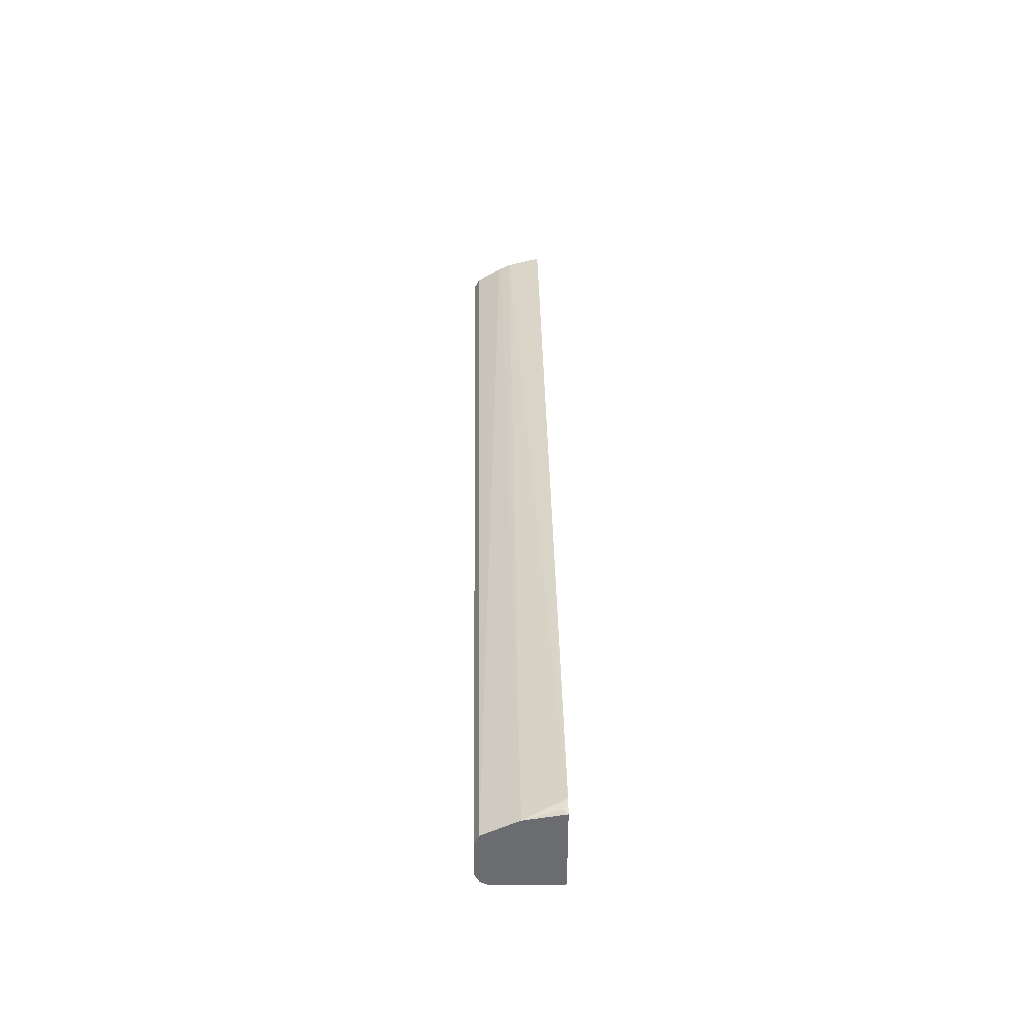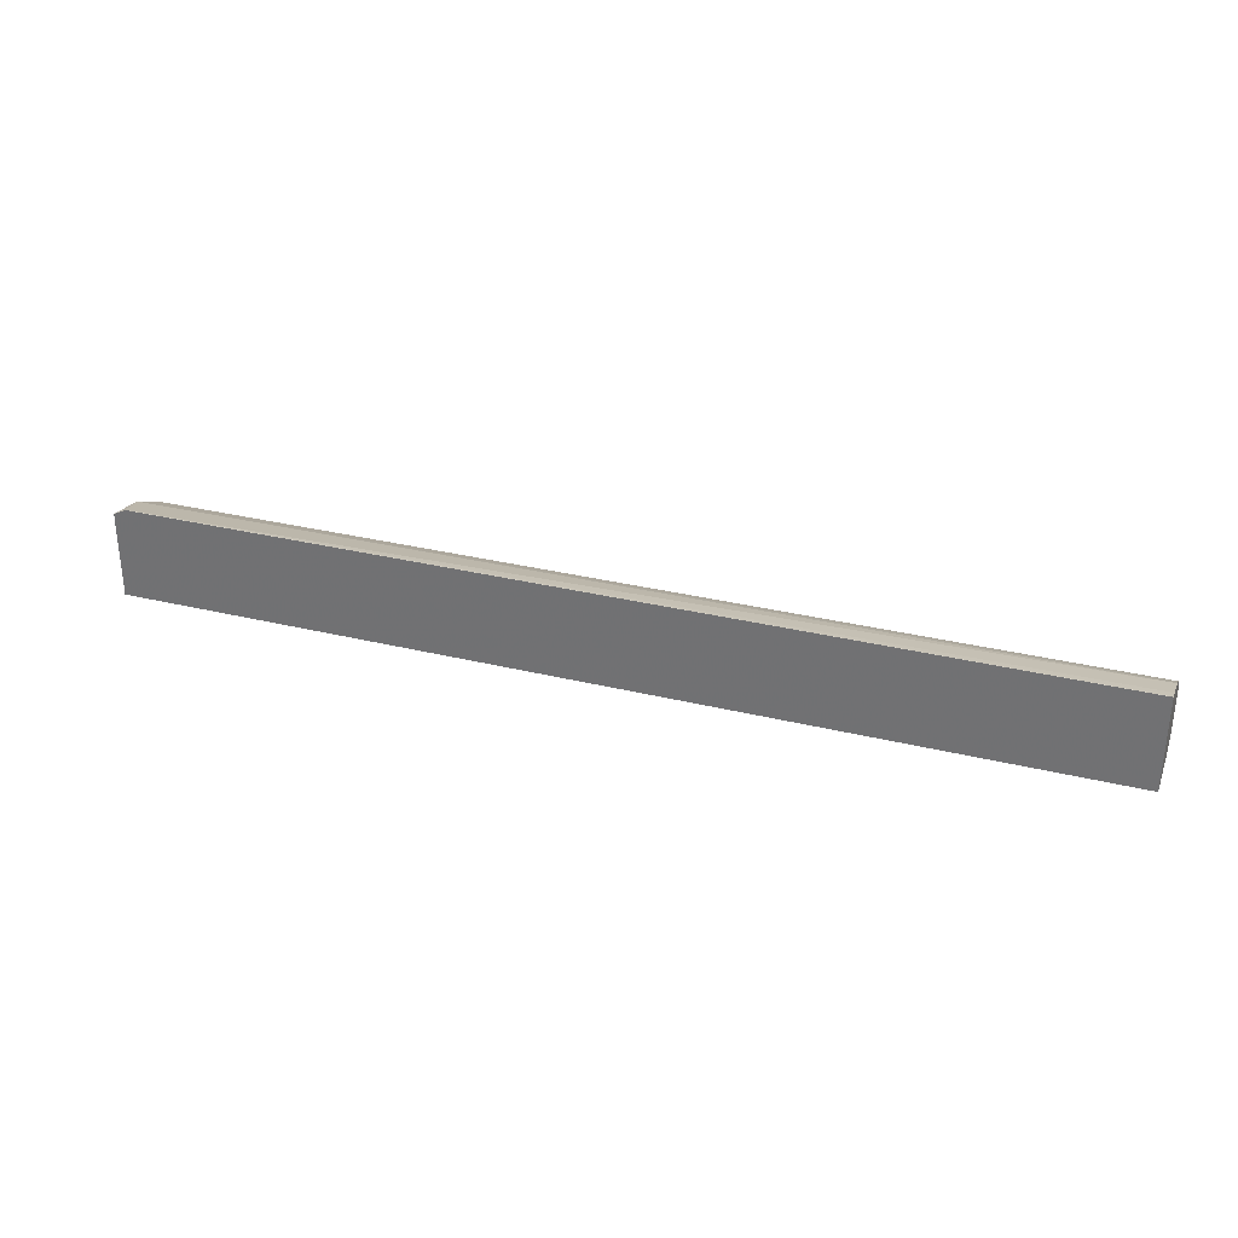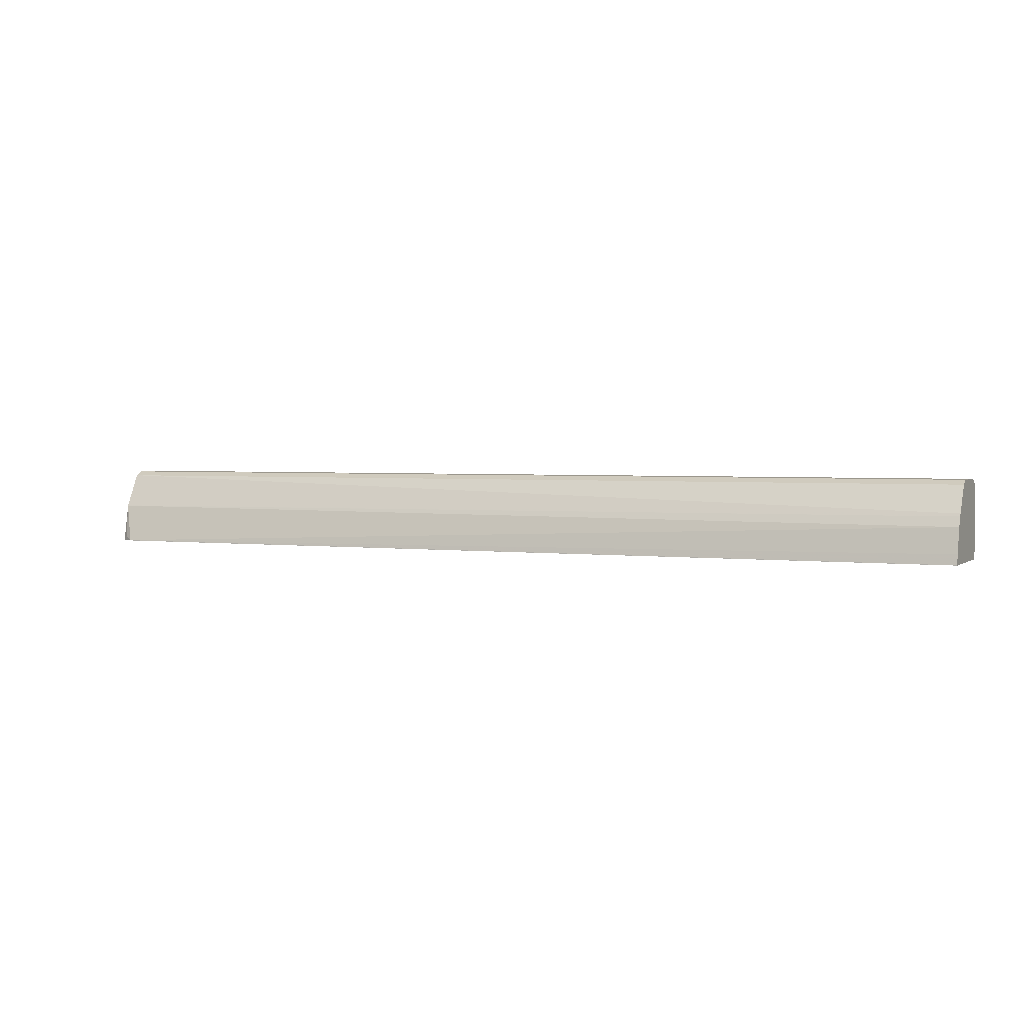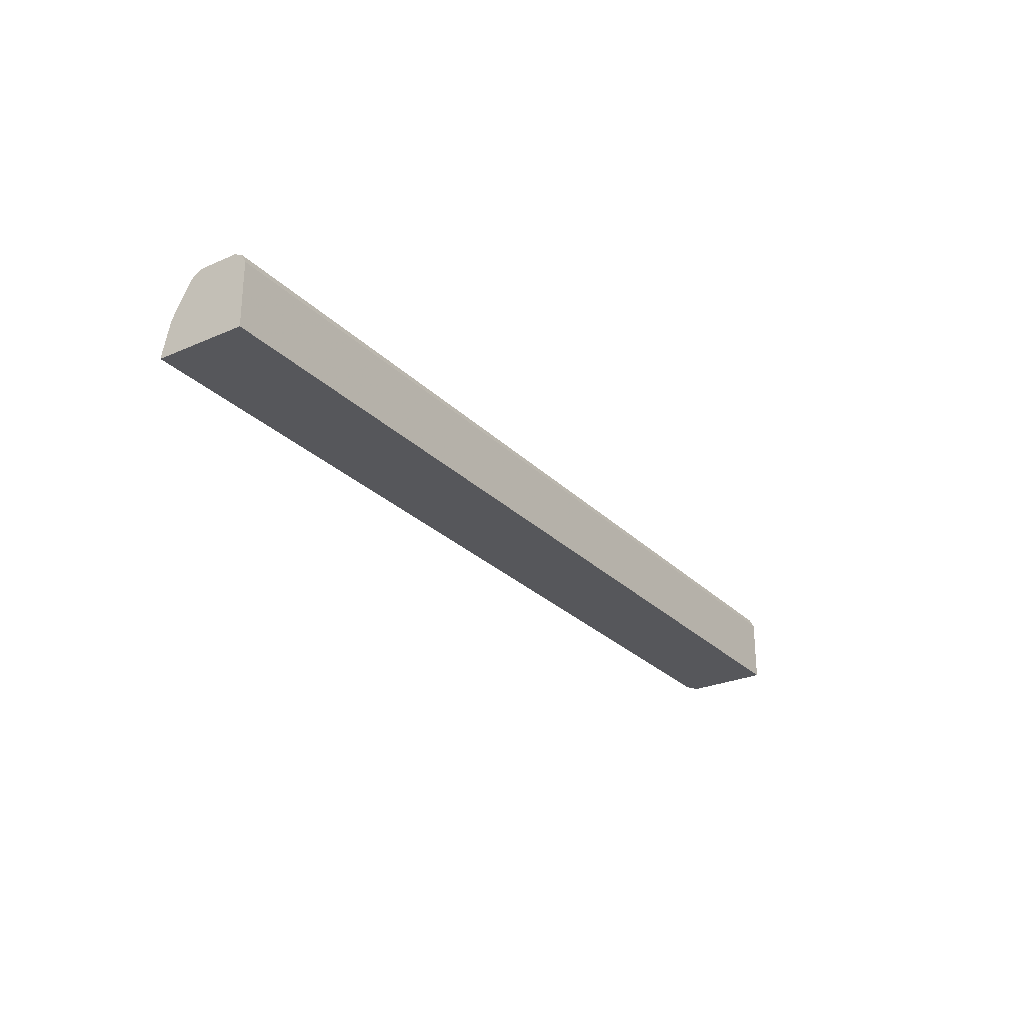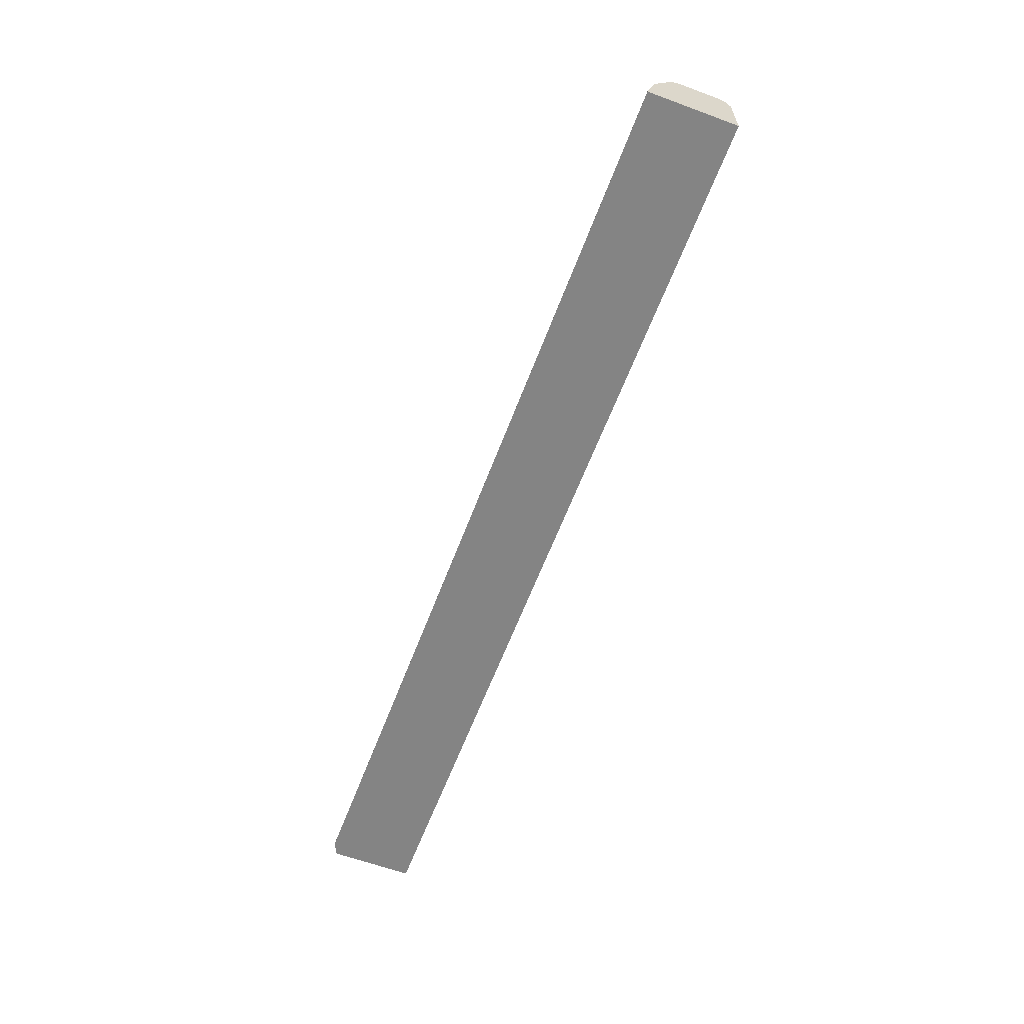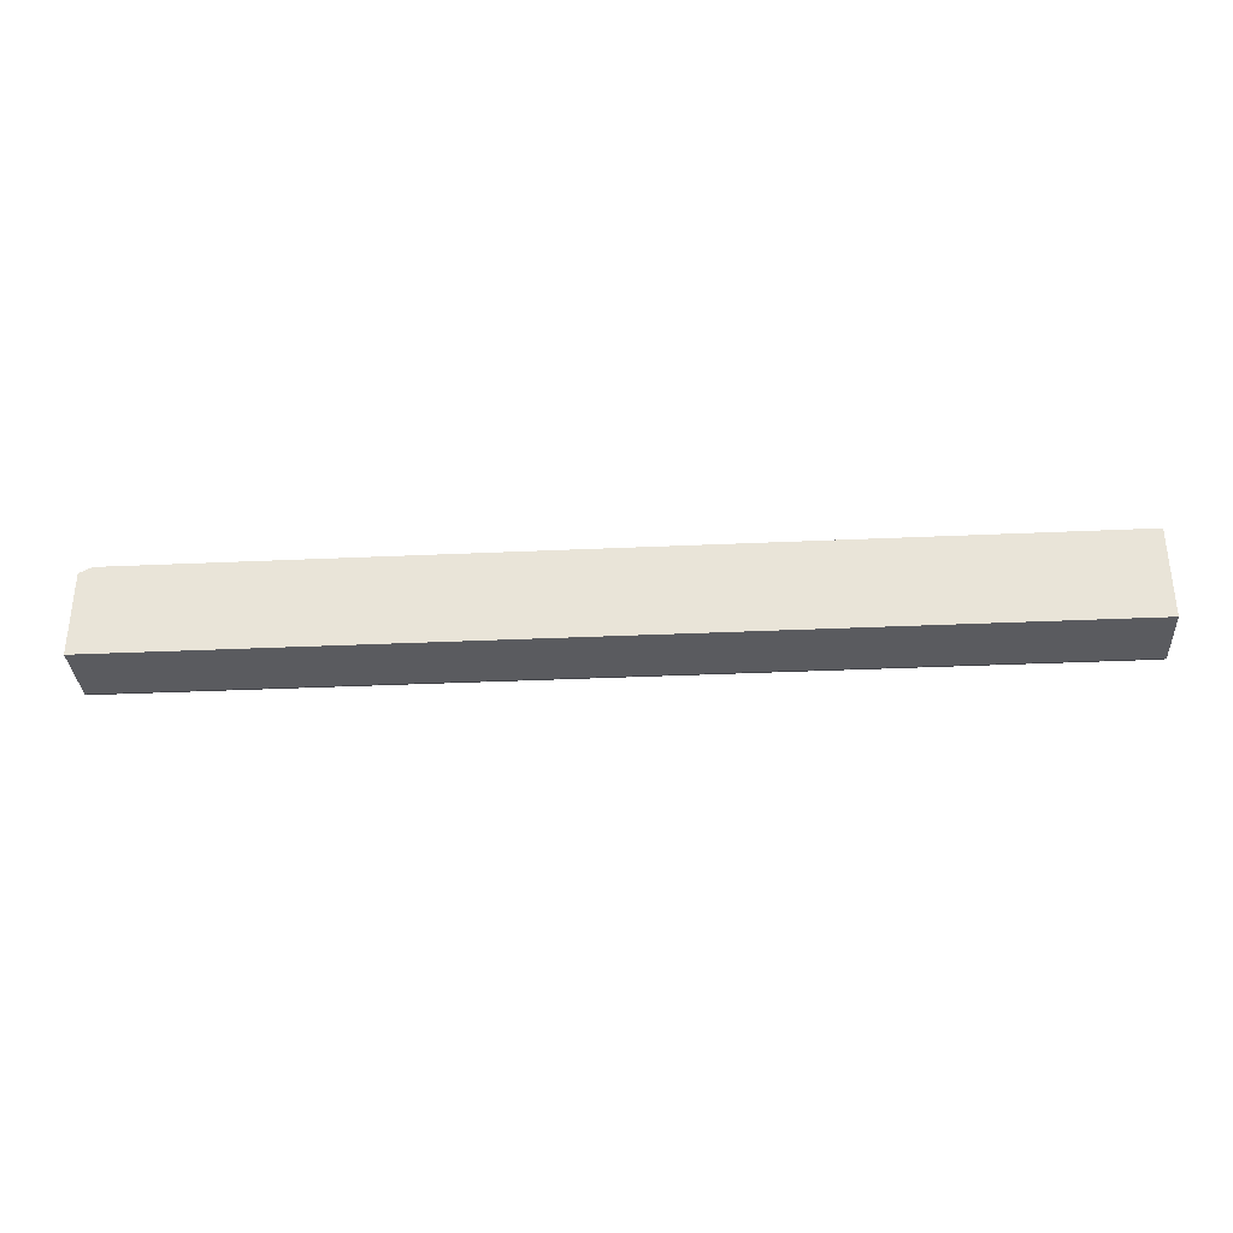
<metadata>
{"format":"obj","ext":"obj","renderer":"f3d","projection":"perspective","resolution":1024,"background":"white","views":[{"elev":36.4,"azim":89.1,"up":"+Y"},{"elev":31.2,"azim":-160.7,"up":"+Y"},{"elev":2.5,"azim":-155.4,"up":"+Z"},{"elev":-27.1,"azim":-55.9,"up":"+Z"},{"elev":-61.4,"azim":-110.6,"up":"+Z"},{"elev":-33.4,"azim":-176.4,"up":"+Y"}]}
</metadata>
<code>
v -0.5576 0.05918 0.04438
v -0.5576 0.06412 0.05425
v -0.5576 0.05918 -0.02984
v 0.5173 0.05918 0.04438
v -0.5576 0.07398 0.05918
v 0.5173 0.06412 0.05425
v -0.5576 0.1628 -0.02984
v 0.5173 0.05918 -0.02984
v -0.5576 0.1184 0.05918
v 0.5173 0.07398 0.05918
v -0.5576 0.1628 -0.02958
v 0.503 0.1628 -0.02984
v 0.5173 0.1556 -0.02984
v -0.5576 0.1282 0.05425
v 0.5173 0.1184 0.05918
v -0.5576 0.1602 -0.01816
v 0.503 0.1628 -0.02958
v 0.5173 0.1556 -0.02906
v -0.5576 0.1464 0.02423
v 0.5173 0.1282 0.05425
v -0.5576 0.153 0.01016
v 0.5173 0.1479 0.01479
v 0.5129 0.1578 -0.02466
v -0.5576 0.1479 0.02114
v 0.5173 0.1332 0.04438
v 0.5173 0.1478 0.01515
f 7 11 17
f 9 20 14
f 9 15 20
f 7 17 12
f 4 20 15
f 5 10 15
f 4 10 6
f 4 15 10
f 11 16 17
f 5 15 9
f 12 17 18
f 18 23 22
f 14 20 19
f 16 21 17
f 17 21 22
f 17 22 23
f 22 24 26
f 19 20 25
f 19 25 26
f 19 26 24
f 21 24 22
f 12 18 13
f 4 25 20
f 17 23 18
f 4 22 26
f 1 2 5
f 1 5 9
f 1 9 14
f 1 19 24
f 1 24 21
f 1 21 16
f 1 16 11
f 1 11 7
f 1 7 3
f 1 3 8
f 1 14 19
f 1 4 6
f 1 8 4
f 4 18 22
f 4 13 18
f 4 8 13
f 3 13 8
f 4 26 25
f 3 7 12
f 2 10 5
f 2 6 10
f 1 6 2
f 3 12 13

</code>
